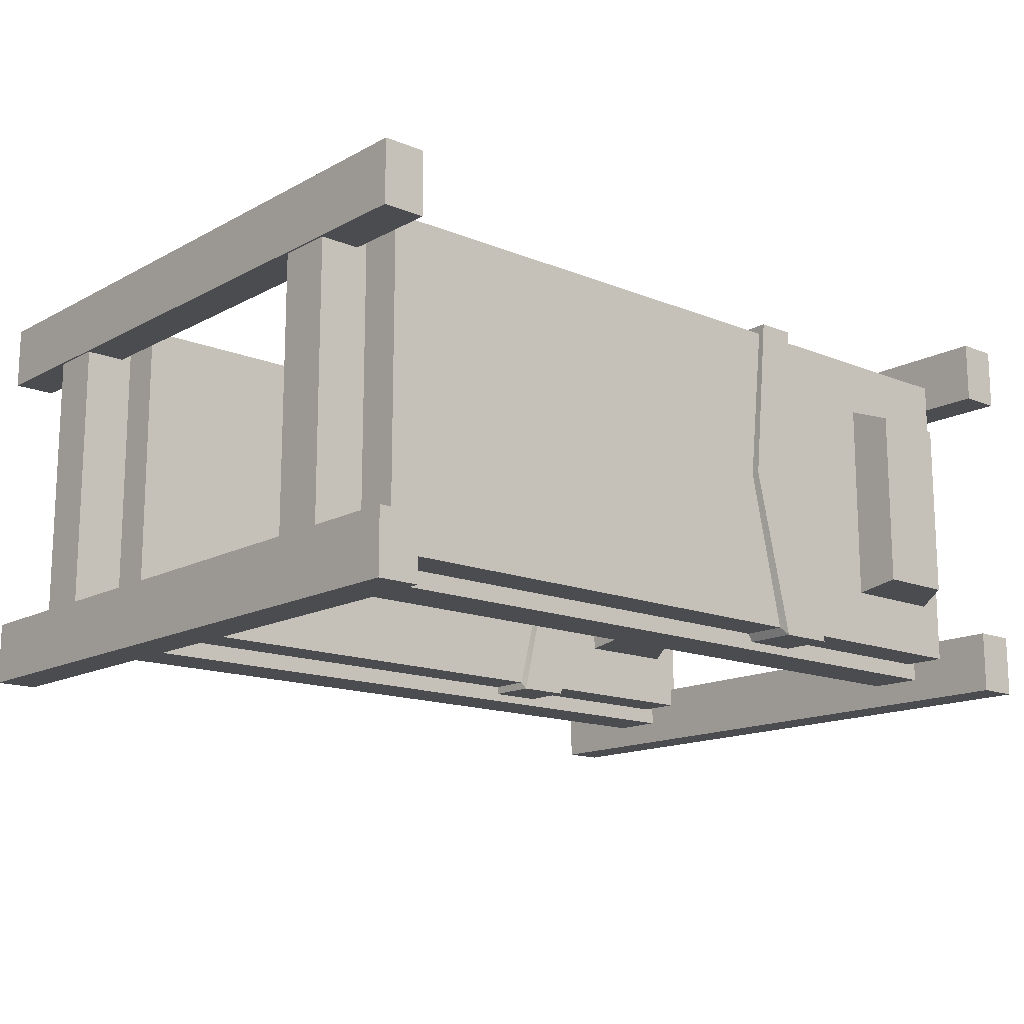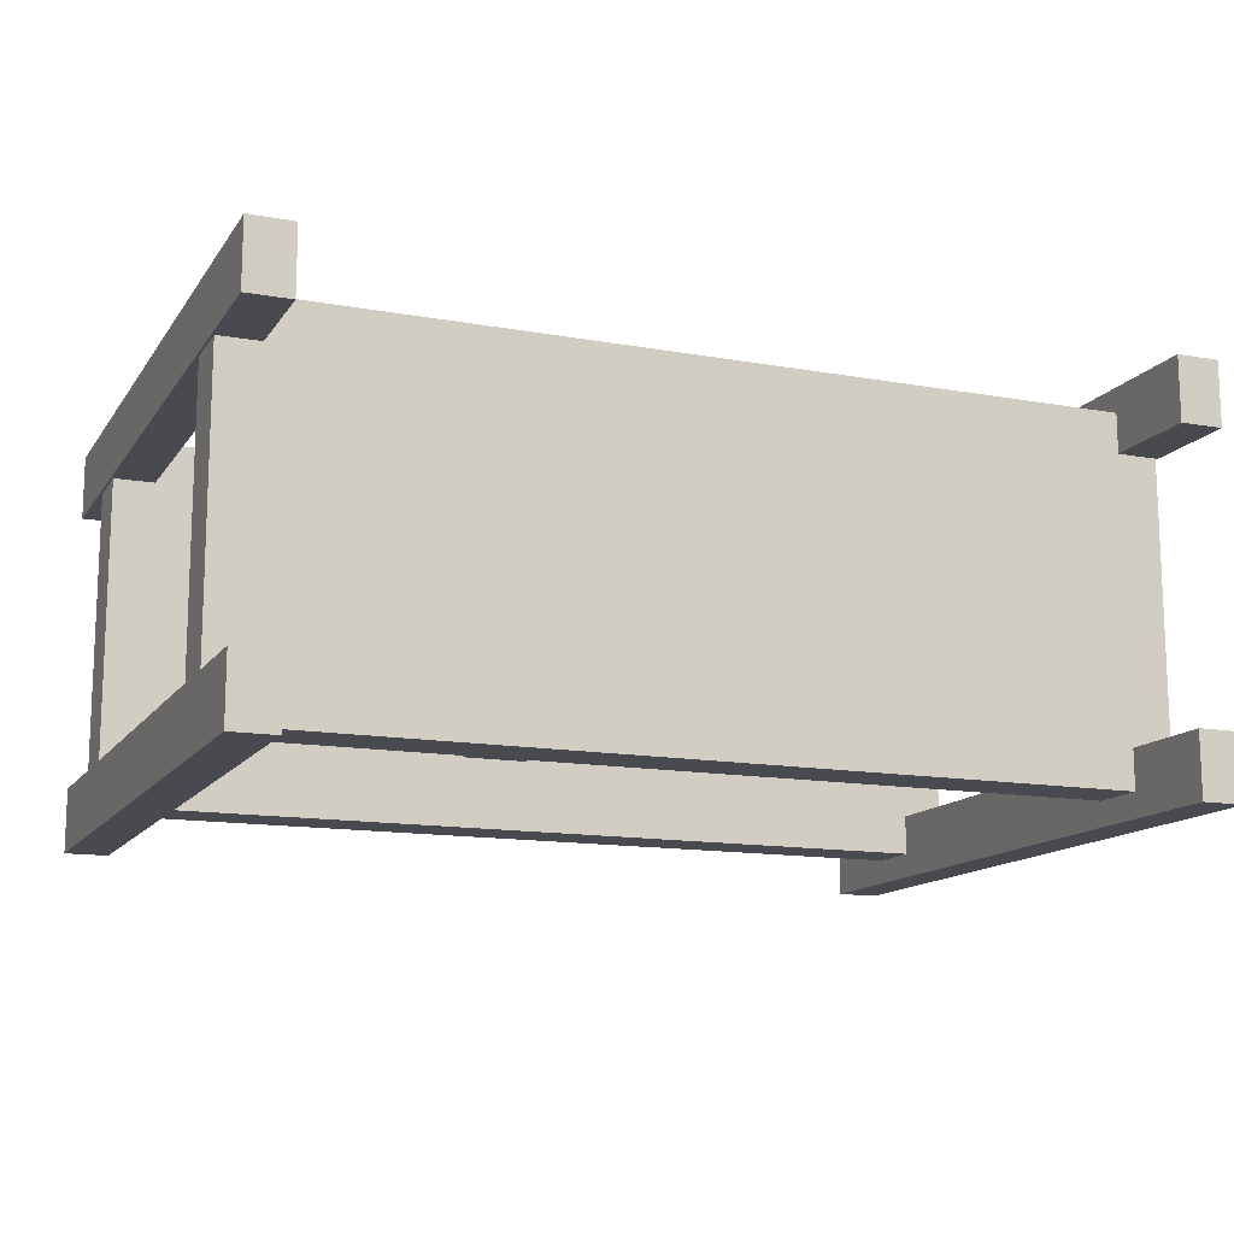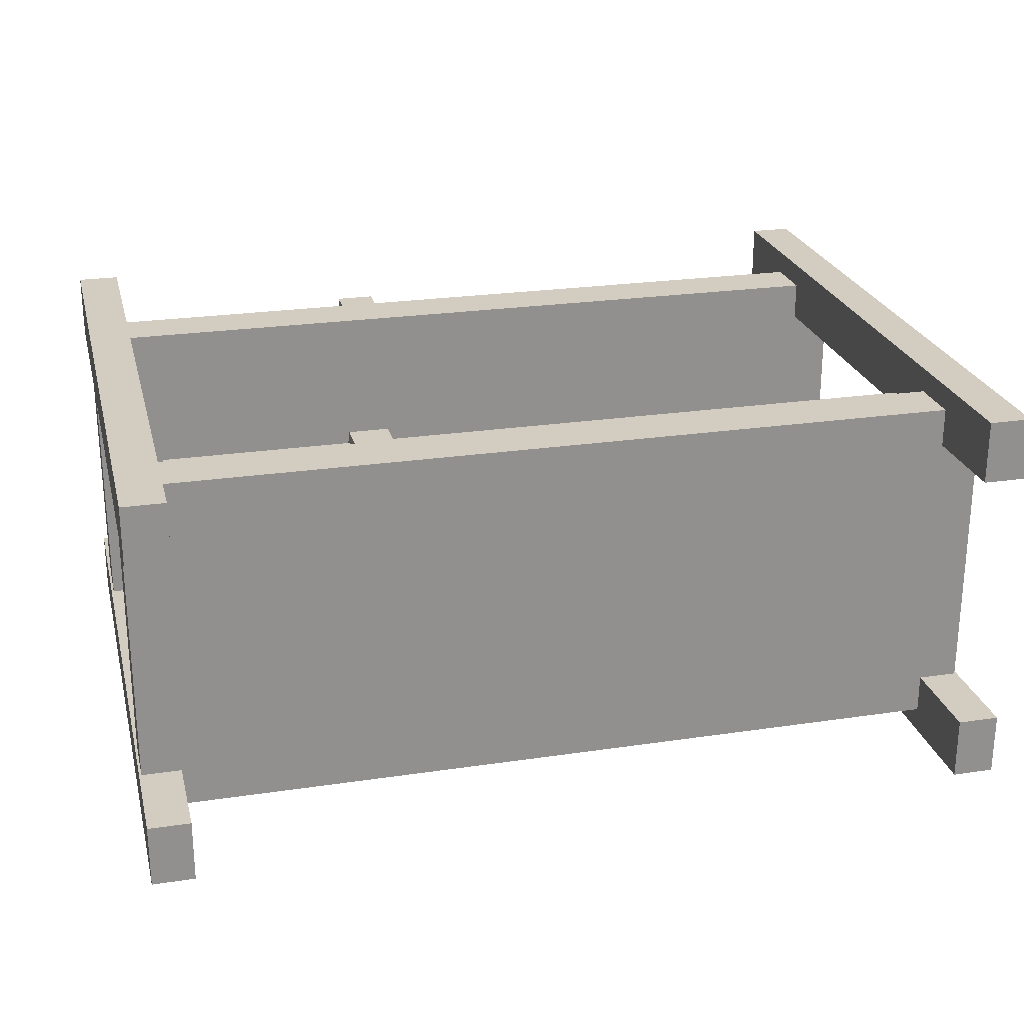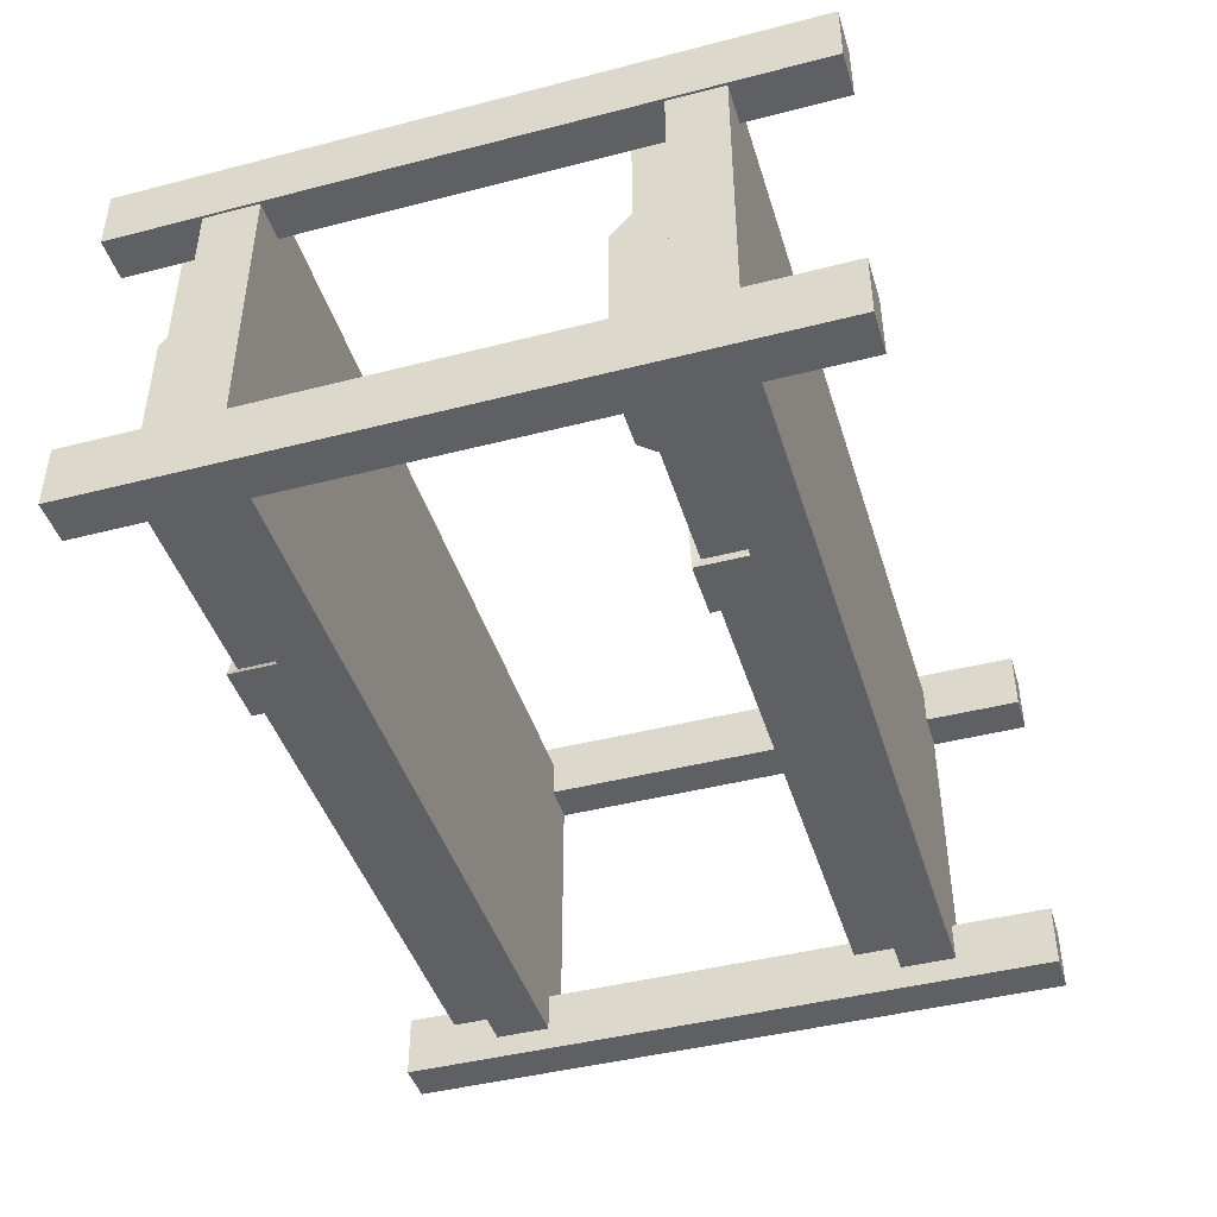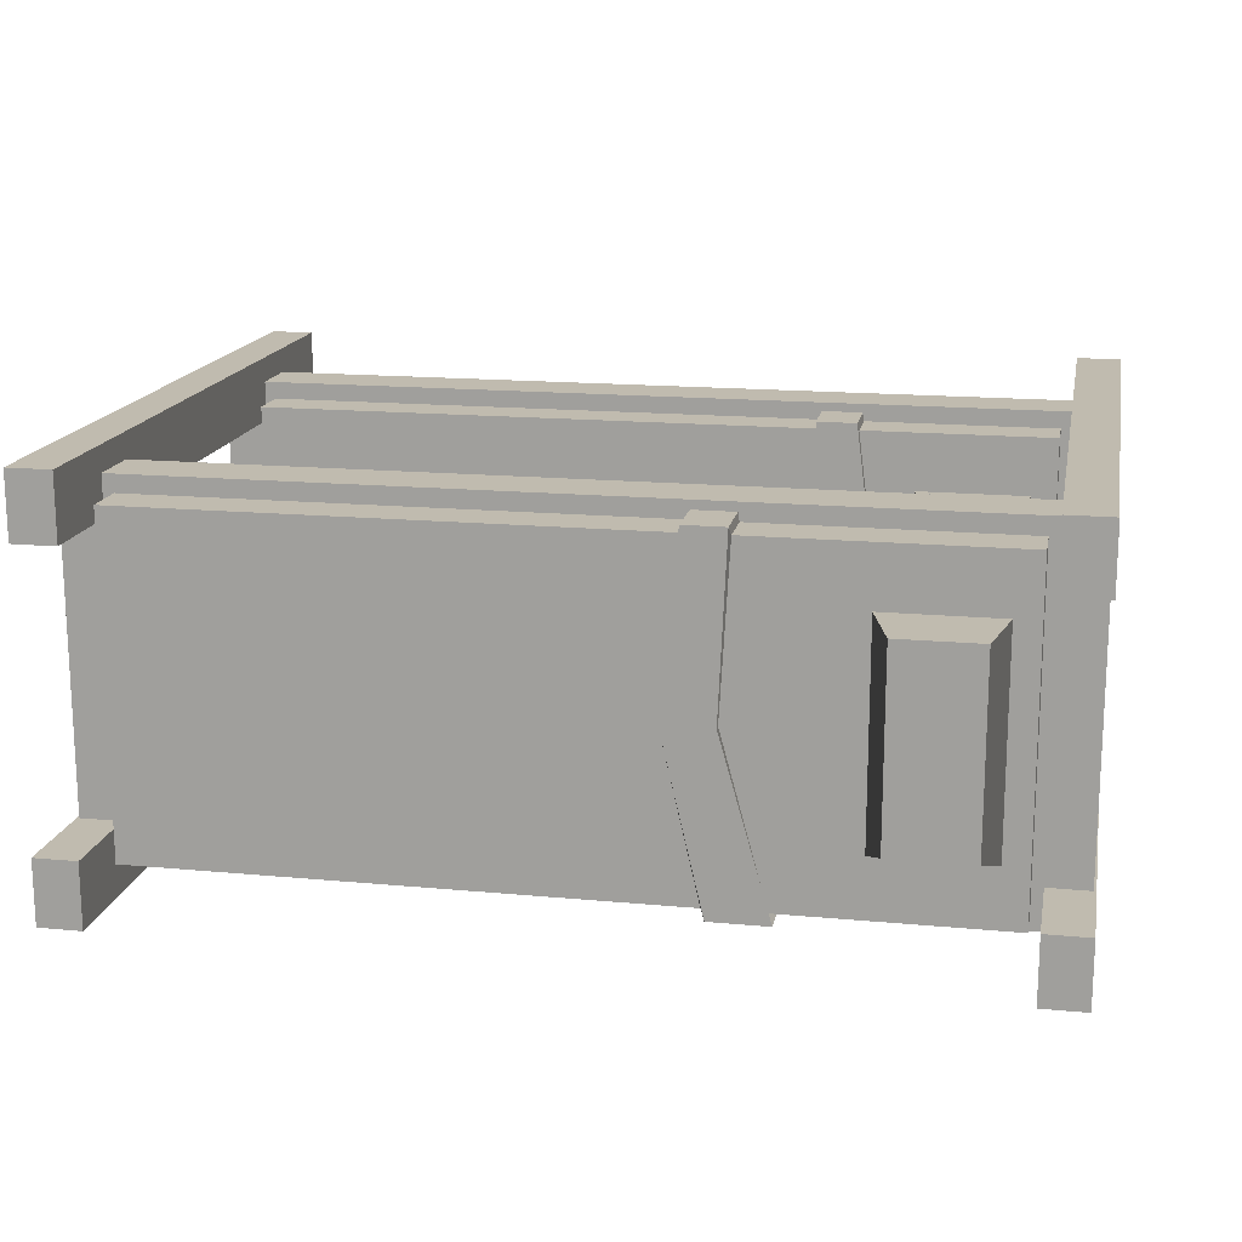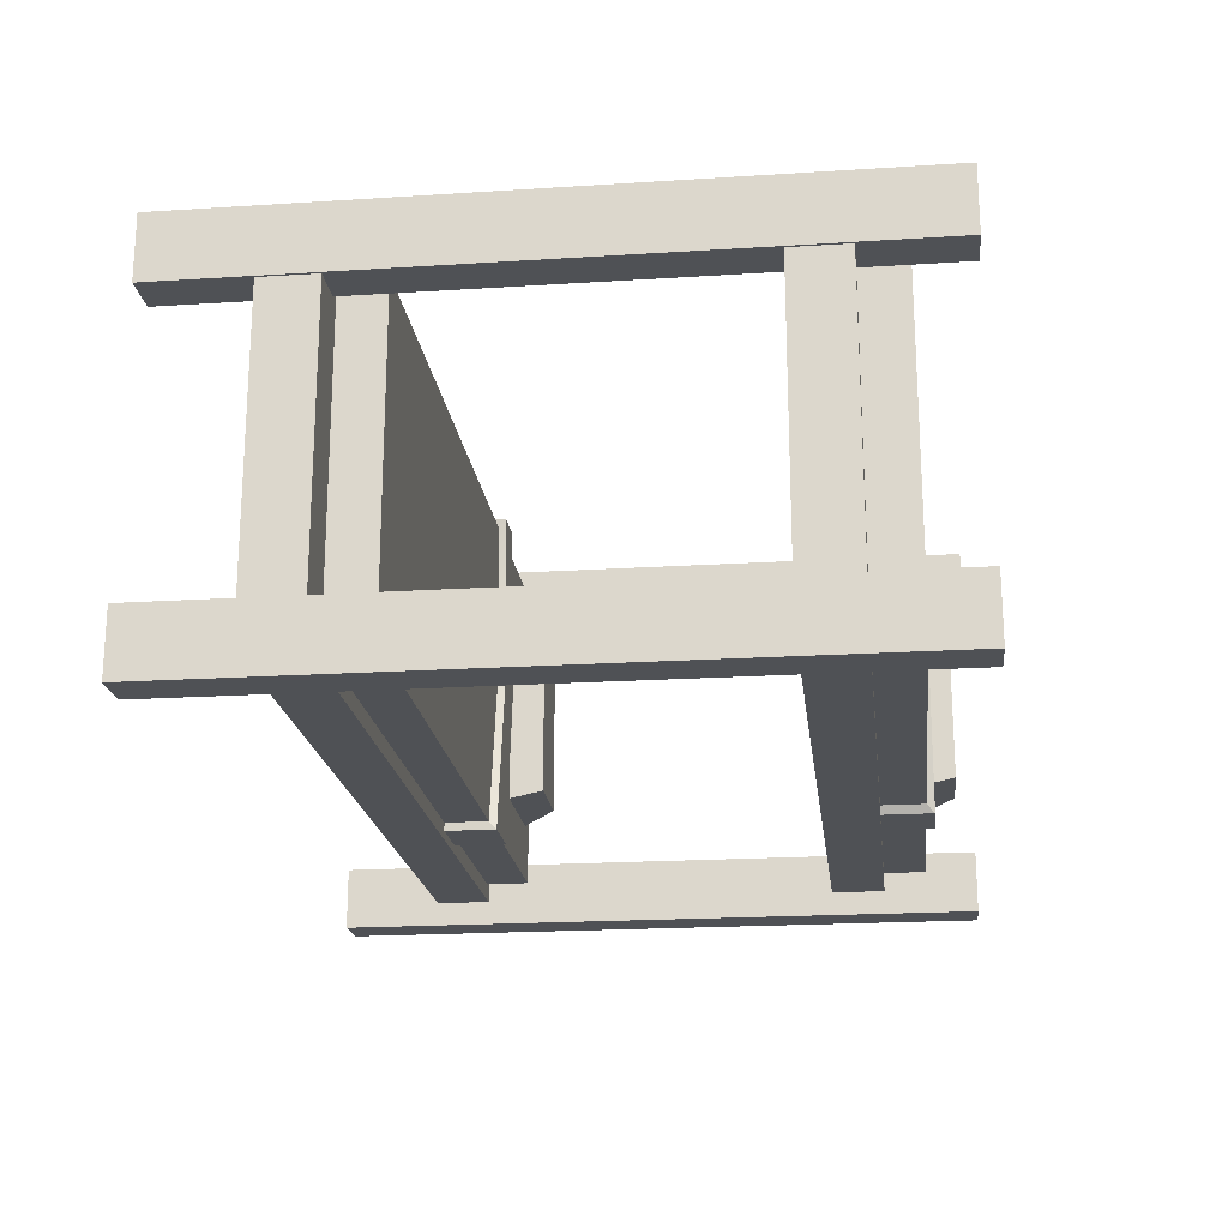
<metadata>
{"format":"obj","ext":"obj","renderer":"f3d","projection":"perspective","resolution":1024,"background":"white","views":[{"elev":-14.8,"azim":138.9,"up":"+Z"},{"elev":-13.6,"azim":-22.0,"up":"+Z"},{"elev":24.4,"azim":-13.8,"up":"+Z"},{"elev":-44.0,"azim":-73.2,"up":"+Z"},{"elev":16.2,"azim":-169.0,"up":"+Z"},{"elev":-20.0,"azim":96.7,"up":"+Z"}]}
</metadata>
<code>
v 1.515 0 -0.5187
v 1.676 0 -0.5187
v 1.515 2.552 -0.5187
v 1.676 2.552 -0.5187
v 1.515 2.552 -0.7598
v 1.676 2.552 -0.7598
v 1.515 0 -0.7598
v 1.676 0 -0.7598
v 1.515 0 0.7598
v 1.676 0 0.7598
v 1.515 2.552 0.7598
v 1.676 2.552 0.7598
v 1.515 2.552 0.5187
v 1.676 2.552 0.5187
v 1.515 0 0.5187
v 1.676 0 0.5187
v -1.676 0 -0.5187
v -1.515 0 -0.5187
v -1.676 2.552 -0.5187
v -1.515 2.552 -0.5187
v -1.676 2.552 -0.7598
v -1.515 2.552 -0.7598
v -1.676 0 -0.7598
v -1.515 0 -0.7598
v -1.676 0 0.7598
v -1.515 0 0.7598
v -1.676 2.552 0.7598
v -1.515 2.552 0.7598
v -1.676 2.552 0.5187
v -1.515 2.552 0.5187
v -1.676 0 0.5187
v -1.515 0 0.5187
v -1.667 0.3768 0.6679
v 1.667 0.3768 0.6679
v -1.667 0.5853 0.6679
v 1.667 0.5853 0.6679
v -1.667 0.5853 -0.6679
v 1.667 0.5853 -0.6679
v -1.667 0.3768 -0.6679
v 1.667 0.3768 -0.6679
v -1.476 0.5853 0.6042
v 1.476 0.5853 0.6042
v -1.476 0.7515 0.6042
v 1.476 0.7515 0.6042
v -1.476 0.7515 -0.6042
v 1.476 0.7515 -0.6042
v -1.476 0.5853 -0.6042
v 1.476 0.5853 -0.6042
v -0.7673 0.5853 0.6042
v -0.7673 0.7515 0.6042
v -0.7283 0.7515 -0.6042
v -0.7283 0.5853 -0.6042
v -0.6182 0.5853 0.6042
v -0.6182 0.7515 0.6042
v -0.5144 0.7515 -0.6042
v -0.5144 0.5853 -0.6042
v -0.7625 0.5853 0.6358
v -0.7625 0.7812 0.6358
v -0.6135 0.5853 0.6358
v -0.6135 0.7812 0.6358
v -0.7301 0.7812 -0.6353
v -0.5161 0.7812 -0.6353
v -0.7301 0.5853 -0.6353
v -0.5161 0.5853 -0.6353
v -0.8466 0.7515 -0
v -0.8466 0.7812 0.000236
v -0.6652 0.7812 0.000236
v -0.6651 0.7515 -0
v -1.386 0.7515 0.3895
v -0.9721 0.7515 0.3895
v -1.329 0.8759 0.3458
v -1.03 0.8759 0.3458
v -1.329 0.8759 -0.3458
v -1.03 0.8759 -0.3458
v -1.386 0.7515 -0.3895
v -0.9721 0.7515 -0.3895
v -1.667 1.977 0.6679
v 1.667 1.977 0.6679
v -1.667 2.186 0.6679
v 1.667 2.186 0.6679
v -1.667 2.186 -0.6679
v 1.667 2.186 -0.6679
v -1.667 1.977 -0.6679
v 1.667 1.977 -0.6679
v -1.476 2.186 0.6042
v 1.476 2.186 0.6042
v -1.476 2.352 0.6042
v 1.476 2.352 0.6042
v -1.476 2.352 -0.6042
v 1.476 2.352 -0.6042
v -1.476 2.186 -0.6042
v 1.476 2.186 -0.6042
v -0.545 2.186 0.6042
v -0.545 2.352 0.6042
v -0.6763 2.352 -0.6042
v -0.6763 2.186 -0.6042
v -0.396 2.186 0.6042
v -0.396 2.352 0.6042
v -0.4624 2.352 -0.6042
v -0.4624 2.186 -0.6042
v -0.5403 2.186 0.6358
v -0.5403 2.381 0.6358
v -0.3913 2.186 0.6358
v -0.3913 2.381 0.6358
v -0.6934 2.381 -0.6353
v -0.4795 2.381 -0.6353
v -0.6934 2.186 -0.6353
v -0.4795 2.186 -0.6353
v -0.5115 2.352 -0
v -0.5115 2.381 0.000236
v -0.33 2.381 0.000236
v -0.33 2.352 -0
v -1.386 2.352 0.3895
v -0.9721 2.352 0.3895
v -1.329 2.476 0.3458
v -1.03 2.476 0.3458
v -1.329 2.476 -0.3458
v -1.03 2.476 -0.3458
v -1.386 2.352 -0.3895
v -0.9721 2.352 -0.3895
f 1 2 4 3
f 3 4 6 5
f 5 6 8 7
f 7 8 2 1
f 2 8 6 4
f 7 1 3 5
f 9 10 12 11
f 11 12 14 13
f 13 14 16 15
f 15 16 10 9
f 10 16 14 12
f 15 9 11 13
f 17 18 20 19
f 19 20 22 21
f 21 22 24 23
f 23 24 18 17
f 18 24 22 20
f 23 17 19 21
f 25 26 28 27
f 27 28 30 29
f 29 30 32 31
f 31 32 26 25
f 26 32 30 28
f 31 25 27 29
f 33 34 36 35
f 35 36 38 37
f 37 38 40 39
f 39 40 34 33
f 34 40 38 36
f 39 33 35 37
f 41 49 50 43
f 43 50 65
f 45 51 52 47
f 42 48 46 44
f 47 41 43 45
f 58 57 59 60
f 61 66 67 62
f 63 61 62 64
f 54 53 42 44
f 55 68 44 46
f 56 55 46 48
f 50 49 57 58
f 49 53 59 57
f 53 54 60 59
f 51 65 66 61
f 67 68 55 62
f 52 51 61 63
f 55 56 64 62
f 56 52 63 64
f 66 65 50 58
f 67 66 58 60
f 54 68 67 60
f 43 65 51 45
f 44 68 54
f 69 70 72 71
f 71 72 74 73
f 73 74 76 75
f 75 76 70 69
f 70 76 74 72
f 75 69 71 73
f 77 78 80 79
f 79 80 82 81
f 81 82 84 83
f 83 84 78 77
f 78 84 82 80
f 83 77 79 81
f 85 93 94 87
f 87 94 109
f 89 95 96 91
f 86 92 90 88
f 91 85 87 89
f 102 101 103 104
f 105 110 111 106
f 107 105 106 108
f 98 97 86 88
f 99 112 88 90
f 100 99 90 92
f 94 93 101 102
f 93 97 103 101
f 97 98 104 103
f 95 109 110 105
f 111 112 99 106
f 96 95 105 107
f 99 100 108 106
f 100 96 107 108
f 110 109 94 102
f 111 110 102 104
f 98 112 111 104
f 87 109 95 89
f 88 112 98
f 113 114 116 115
f 115 116 118 117
f 117 118 120 119
f 119 120 114 113
f 114 120 118 116
f 119 113 115 117

</code>
